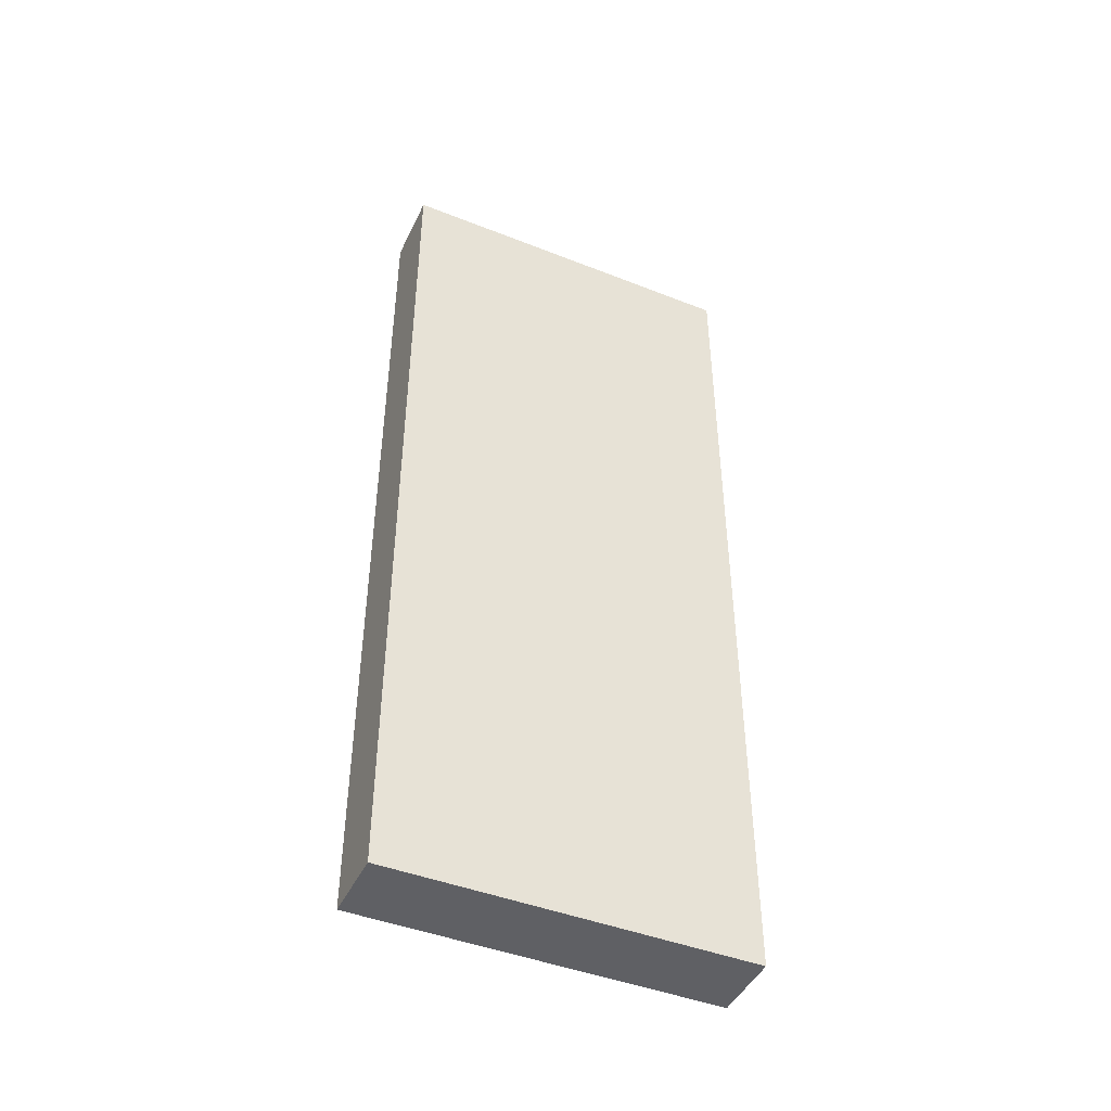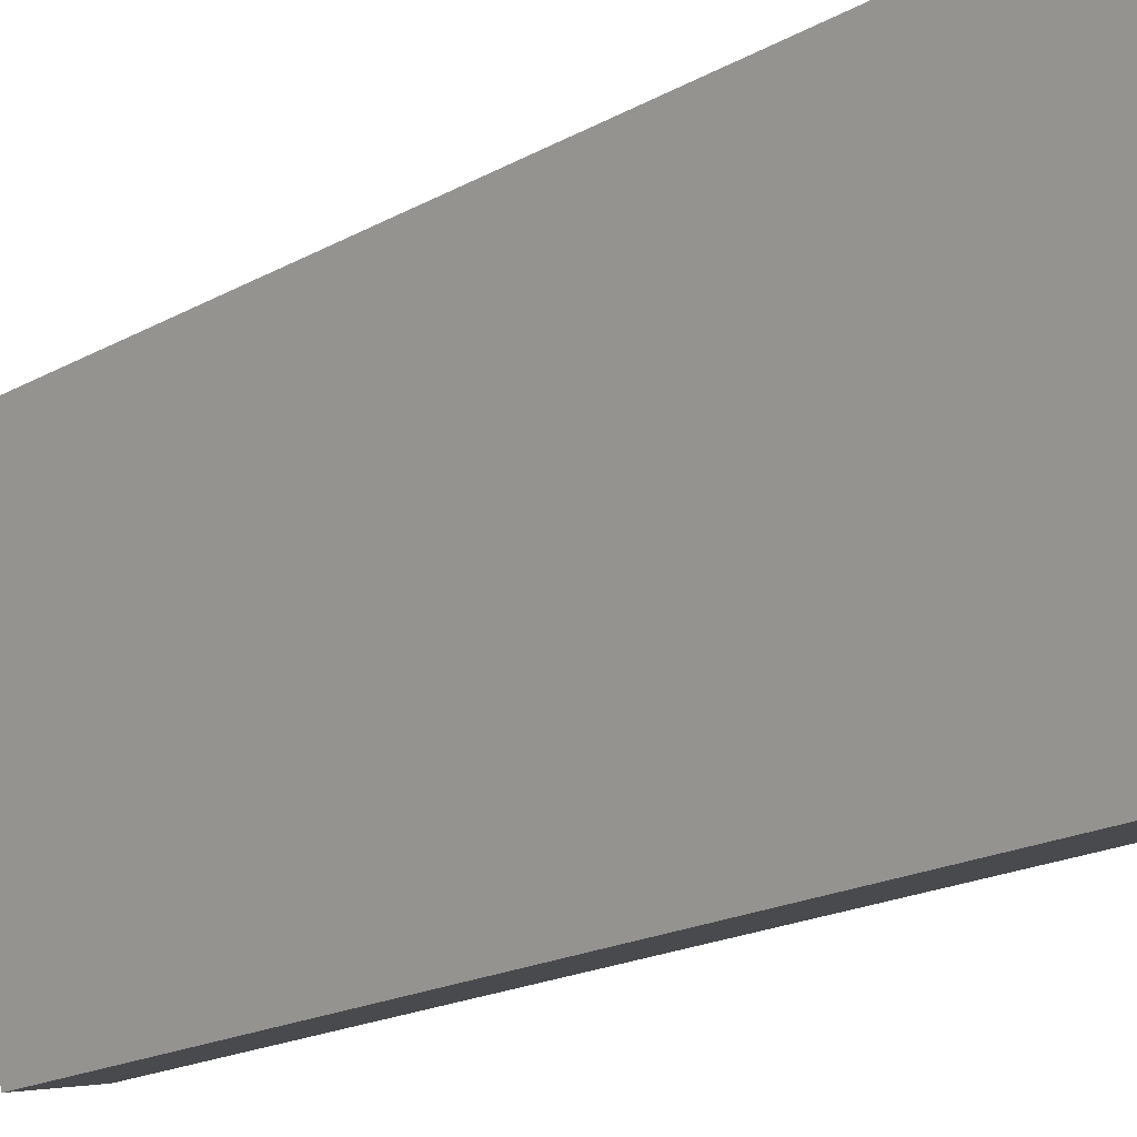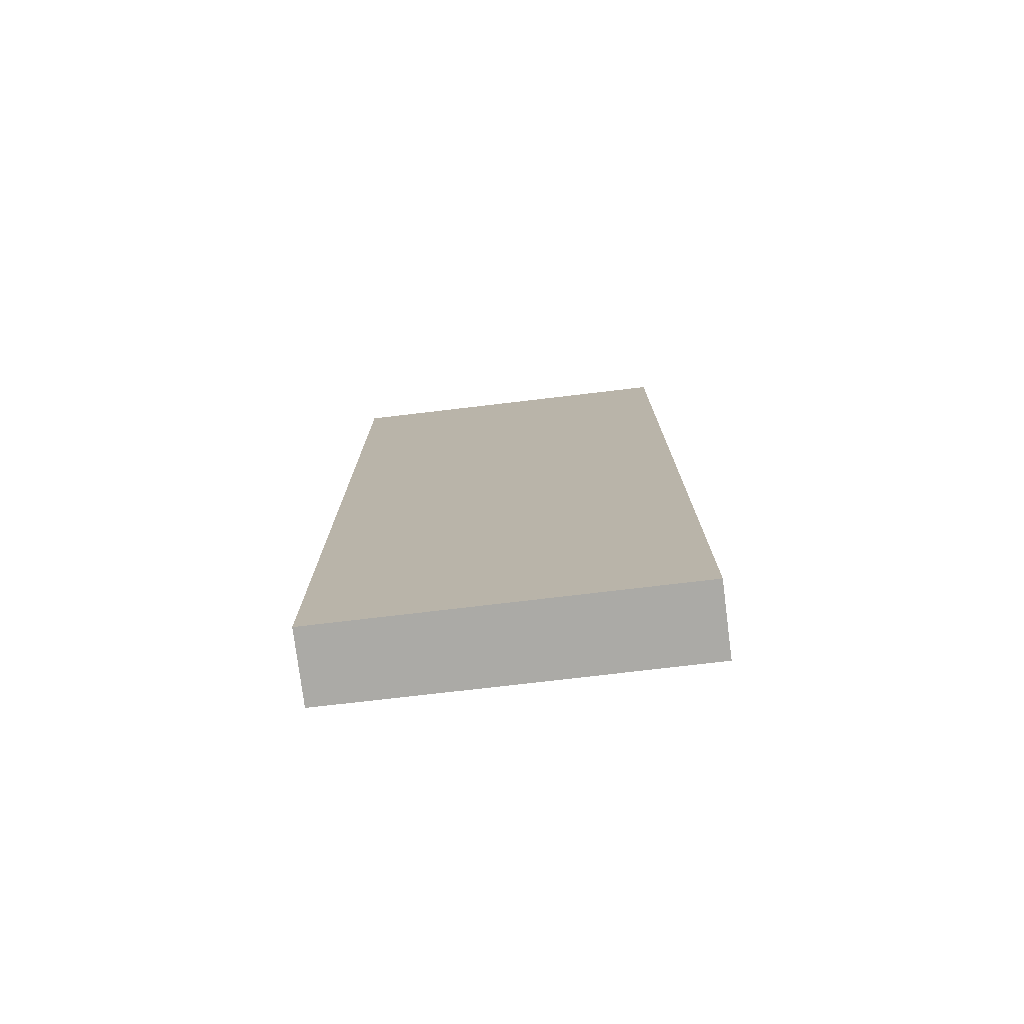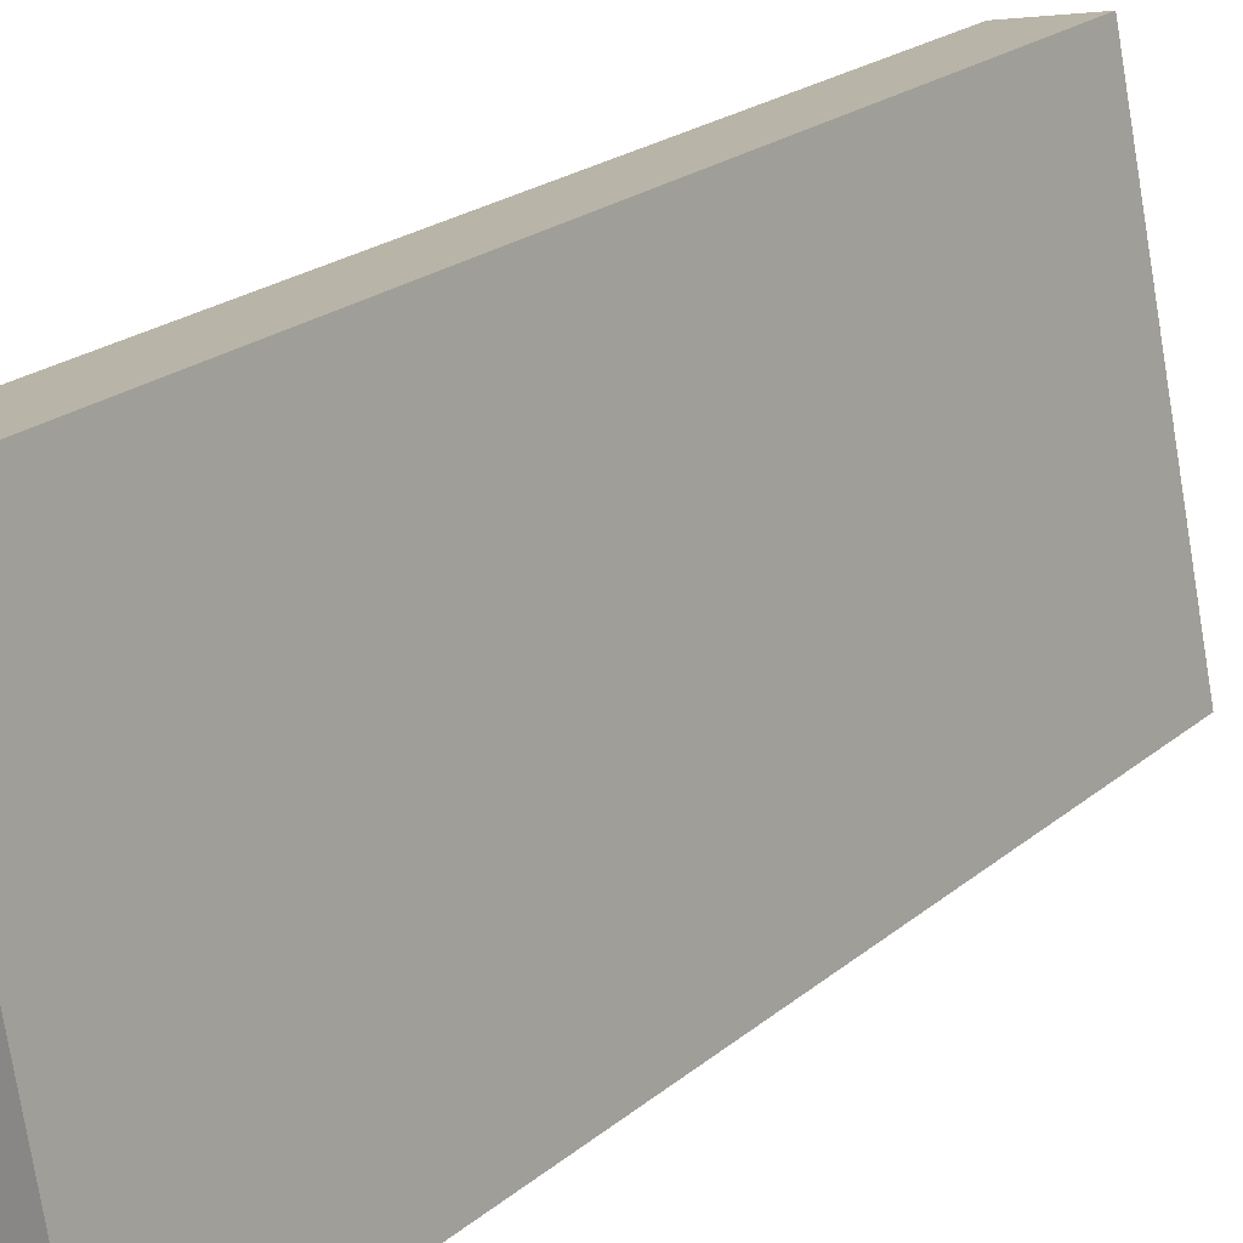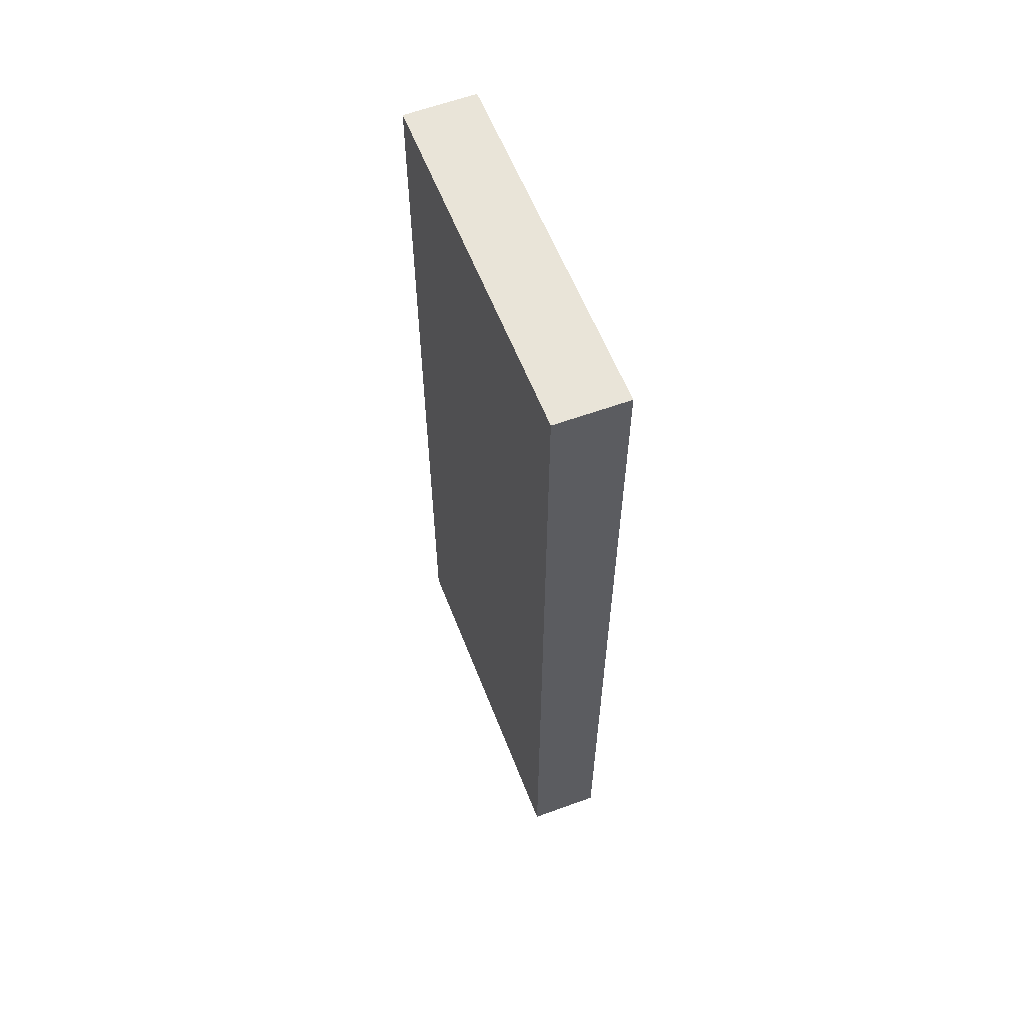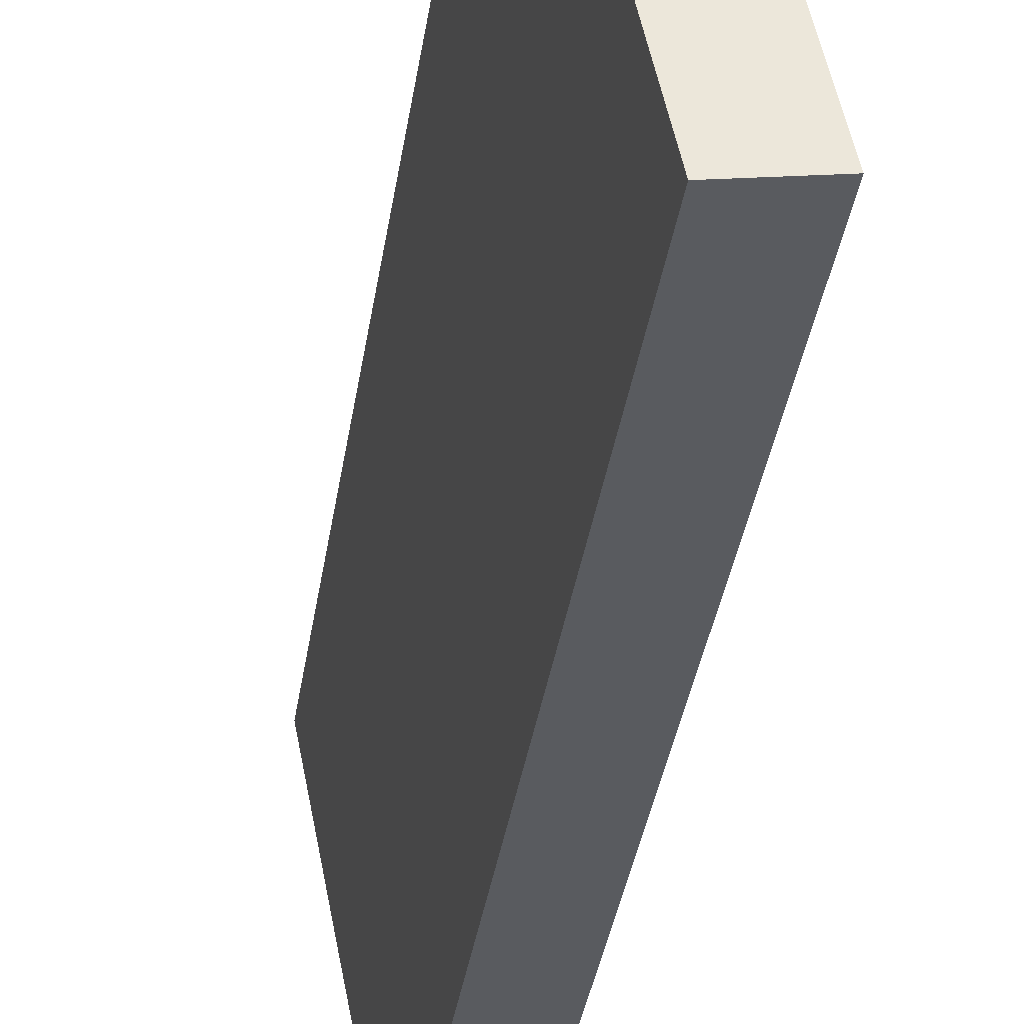
<metadata>
{"format":"obj","ext":"obj","renderer":"f3d","projection":"perspective","resolution":1024,"background":"white","views":[{"elev":-44.8,"azim":-103.4,"up":"+Y"},{"elev":-17.7,"azim":138.3,"up":"+Z"},{"elev":-75.8,"azim":-72.1,"up":"+Y"},{"elev":19.5,"azim":-147.5,"up":"+Z"},{"elev":59.8,"azim":-10.1,"up":"+Y"},{"elev":-38.0,"azim":171.2,"up":"+Z"}]}
</metadata>
<code>
v  0.524 12.62 2.656
v  0.992 12.62 -0.194
v  0 12.62 7.728e-16
v  1.519 12.62 2.455
v  1.976 12.62 4.774
v  0.978 12.62 4.956
v  0.992 1.188e-17 -0.194
v  0 0 0
v  0.978 -3.035e-16 4.956
v  0.524 -1.626e-16 2.656
v  1.976 -2.923e-16 4.774
v  1.519 -1.503e-16 2.455
g defaultobject
f 1 2 3
f 2 1 4
f 4 1 5
f 5 1 6
f 7 3 2
f 3 7 8
f 8 1 3
f 1 8 6
f 6 8 9
f 9 8 10
f 9 5 6
f 5 9 11
f 4 7 2
f 7 4 5
f 7 5 12
f 12 5 11
f 7 10 8
f 10 7 12
f 10 12 11
f 10 11 9

</code>
